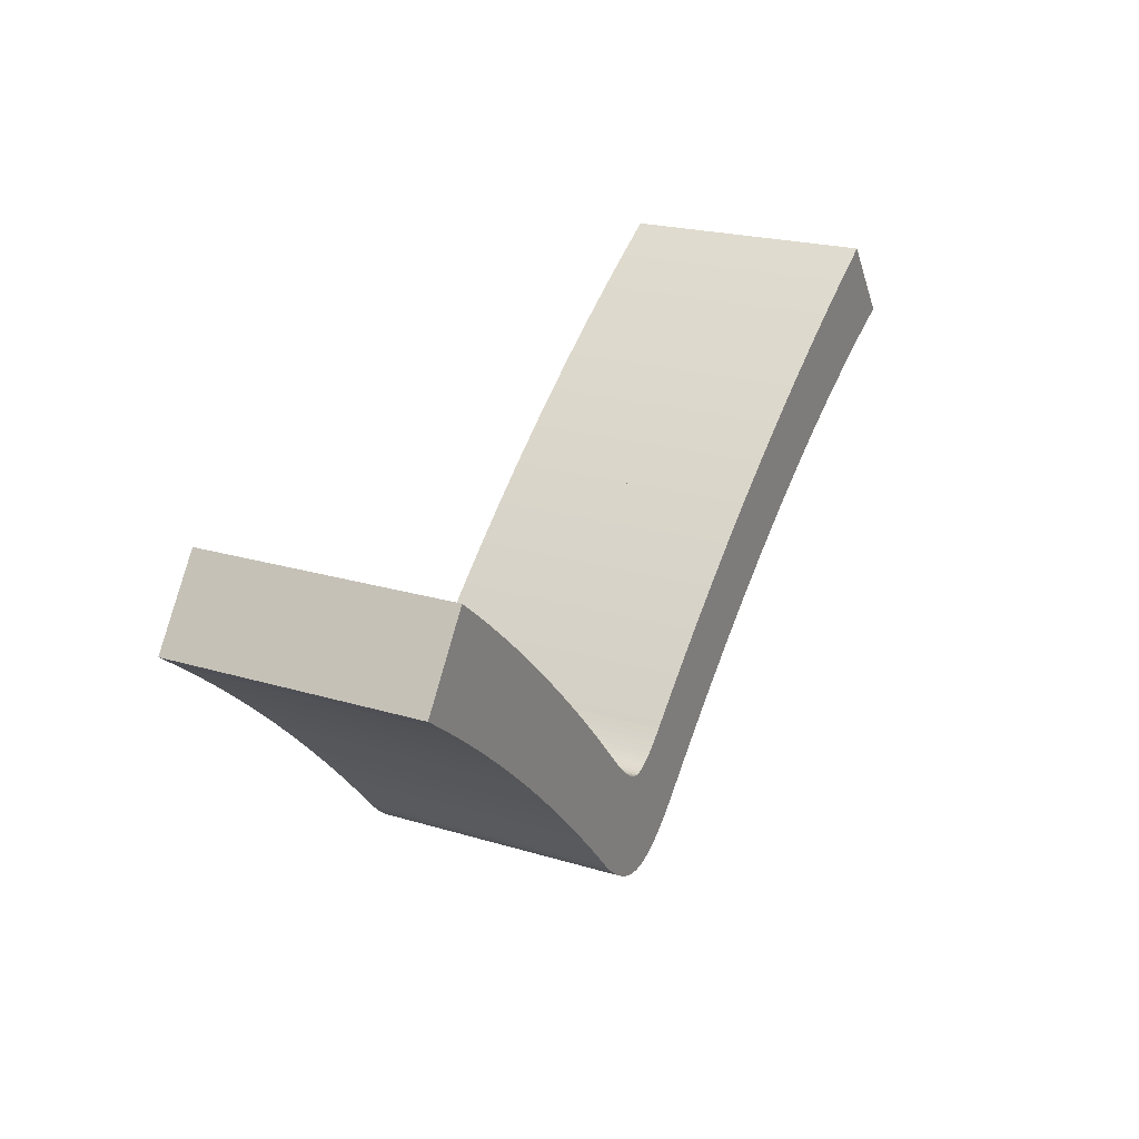
<metadata>
{"format":"obj","ext":"obj","renderer":"f3d","projection":"perspective","resolution":1024,"background":"white","views":[{"elev":21.8,"azim":-62.0,"up":"+Z"}]}
</metadata>
<code>
o Curve_Mesh
v 0.000282 0 2.447
v 0.201 0 2.298
v 0.4009 0 2.145
v 0.6 0 1.985
v 0.7981 0 1.819
v 0.9954 0 1.648
v 1.192 0 1.471
v 1.387 0 1.289
v 1.582 0 1.1
v 1.776 0 0.9061
v 1.969 0 0.7062
v 2.161 0 0.5005
v 2.352 0 0.2891
v 2.396 0 0.2428
v 2.44 0 0.2007
v 2.483 0 0.1625
v 2.526 0 0.1283
v 2.569 0 0.09818
v 2.612 0 0.07206
v 2.654 0 0.04996
v 2.696 0 0.03188
v 2.738 0 0.01782
v 2.779 0 0.007771
v 2.82 0 0.001744
v 2.861 0 -0.000265
v 2.903 0 0.002089
v 2.946 0 0.00915
v 2.991 0 0.02092
v 3.037 0 0.03739
v 3.084 0 0.05858
v 3.132 0 0.08446
v 3.181 0 0.1151
v 3.232 0 0.1504
v 3.284 0 0.1904
v 3.338 0 0.2351
v 3.392 0 0.2845
v 3.448 0 0.3387
v 3.772 0 0.6556
v 4.096 0 0.9589
v 4.421 0 1.249
v 4.746 0 1.524
v 5.072 0 1.787
v 5.399 0 2.035
v 5.727 0 2.27
v 6.055 0 2.492
v 6.384 0 2.699
v 6.714 0 2.893
v 7.045 0 3.074
v 7.376 0 3.24
v 7.369 0 3.249
v 7.351 0 3.272
v 7.324 0 3.309
v 7.288 0 3.357
v 7.245 0 3.413
v 7.197 0 3.476
v 7.146 0 3.543
v 7.094 0 3.613
v 7.041 0 3.682
v 6.99 0 3.749
v 6.943 0 3.812
v 6.9 0 3.869
v 6.566 0 3.667
v 6.238 0 3.459
v 5.915 0 3.245
v 5.598 0 3.026
v 5.286 0 2.801
v 4.979 0 2.57
v 4.677 0 2.333
v 4.381 0 2.091
v 4.09 0 1.842
v 3.805 0 1.588
v 3.525 0 1.328
v 3.25 0 1.062
v 3.207 0 1.02
v 3.166 0 0.9814
v 3.127 0 0.9465
v 3.09 0 0.9153
v 3.054 0 0.8878
v 3.02 0 0.8639
v 2.988 0 0.8437
v 2.957 0 0.8271
v 2.929 0 0.8143
v 2.902 0 0.8051
v 2.876 0 0.7996
v 2.853 0 0.7977
v 2.832 0 0.7997
v 2.809 0 0.8054
v 2.785 0 0.815
v 2.759 0 0.8285
v 2.731 0 0.8458
v 2.702 0 0.8669
v 2.671 0 0.8919
v 2.638 0 0.9207
v 2.603 0 0.9534
v 2.567 0 0.9899
v 2.529 0 1.03
v 2.489 0 1.074
v 2.314 0 1.269
v 2.14 0 1.458
v 1.966 0 1.641
v 1.793 0 1.82
v 1.62 0 1.993
v 1.447 0 2.161
v 1.275 0 2.323
v 1.104 0 2.48
v 0.9325 0 2.632
v 0.7619 0 2.778
v 0.5917 0 2.919
v 0.422 0 3.055
v 0.4137 0 3.043
v 0.3907 0 3.009
v 0.3561 0 2.96
v 0.3126 0 2.897
v 0.2633 0 2.826
v 0.2111 0 2.751
v 0.1589 0 2.675
v 0.1096 0 2.604
v 0.06617 0 2.542
v 0.03152 0 2.492
v 0.008579 0 2.459
v 0.000282 0.01 2.447
v 0.201 0.01 2.298
v 0.4009 0.01 2.145
v 0.6 0.01 1.985
v 0.7981 0.01 1.819
v 0.9954 0.01 1.648
v 1.192 0.01 1.471
v 1.387 0.01 1.289
v 1.582 0.01 1.1
v 1.776 0.01 0.9061
v 1.969 0.01 0.7062
v 2.161 0.01 0.5005
v 2.352 0.01 0.2891
v 2.396 0.01 0.2428
v 2.44 0.01 0.2007
v 2.483 0.01 0.1625
v 2.526 0.01 0.1283
v 2.569 0.01 0.09818
v 2.612 0.01 0.07206
v 2.654 0.01 0.04996
v 2.696 0.01 0.03188
v 2.738 0.01 0.01782
v 2.779 0.01 0.007771
v 2.82 0.01 0.001744
v 2.861 0.01 -0.000265
v 2.903 0.01 0.002089
v 2.946 0.01 0.00915
v 2.991 0.01 0.02092
v 3.037 0.01 0.03739
v 3.084 0.01 0.05858
v 3.132 0.01 0.08446
v 3.181 0.01 0.1151
v 3.232 0.01 0.1504
v 3.284 0.01 0.1904
v 3.338 0.01 0.2351
v 3.392 0.01 0.2845
v 3.448 0.01 0.3387
v 3.772 0.01 0.6556
v 4.096 0.01 0.9589
v 4.421 0.01 1.249
v 4.746 0.01 1.524
v 5.072 0.01 1.787
v 5.399 0.01 2.035
v 5.727 0.01 2.27
v 6.055 0.01 2.492
v 6.384 0.01 2.699
v 6.714 0.01 2.893
v 7.045 0.01 3.074
v 7.376 0.01 3.24
v 7.369 0.01 3.249
v 7.351 0.01 3.272
v 7.324 0.01 3.309
v 7.288 0.01 3.357
v 7.245 0.01 3.413
v 7.197 0.01 3.476
v 7.146 0.01 3.543
v 7.094 0.01 3.613
v 7.041 0.01 3.682
v 6.99 0.01 3.749
v 6.943 0.01 3.812
v 6.9 0.01 3.869
v 6.566 0.01 3.667
v 6.238 0.01 3.459
v 5.915 0.01 3.245
v 5.598 0.01 3.026
v 5.286 0.01 2.801
v 4.979 0.01 2.57
v 4.677 0.01 2.333
v 4.381 0.01 2.091
v 4.09 0.01 1.842
v 3.805 0.01 1.588
v 3.525 0.01 1.328
v 3.25 0.01 1.062
v 3.207 0.01 1.02
v 3.166 0.01 0.9814
v 3.127 0.01 0.9465
v 3.09 0.01 0.9153
v 3.054 0.01 0.8878
v 3.02 0.01 0.8639
v 2.988 0.01 0.8437
v 2.957 0.01 0.8271
v 2.929 0.01 0.8143
v 2.902 0.01 0.8051
v 2.876 0.01 0.7996
v 2.853 0.01 0.7977
v 2.832 0.01 0.7997
v 2.809 0.01 0.8054
v 2.785 0.01 0.815
v 2.759 0.01 0.8285
v 2.731 0.01 0.8458
v 2.702 0.01 0.8669
v 2.671 0.01 0.8919
v 2.638 0.01 0.9207
v 2.603 0.01 0.9534
v 2.567 0.01 0.9899
v 2.529 0.01 1.03
v 2.489 0.01 1.074
v 2.314 0.01 1.269
v 2.14 0.01 1.458
v 1.966 0.01 1.641
v 1.793 0.01 1.82
v 1.62 0.01 1.993
v 1.447 0.01 2.161
v 1.275 0.01 2.323
v 1.104 0.01 2.48
v 0.9325 0.01 2.632
v 0.7619 0.01 2.778
v 0.5917 0.01 2.919
v 0.422 0.01 3.055
v 0.4137 0.01 3.043
v 0.3907 0.01 3.009
v 0.3561 0.01 2.96
v 0.3126 0.01 2.897
v 0.2633 0.01 2.826
v 0.2111 0.01 2.751
v 0.1589 0.01 2.675
v 0.1096 0.01 2.604
v 0.06617 0.01 2.542
v 0.03152 0.01 2.492
v 0.008579 0.01 2.459
v 0.000282 -1 2.447
v 0.201 -1 2.298
v 0.4009 -1 2.145
v 0.6 -1 1.985
v 0.7981 -1 1.819
v 0.9954 -1 1.648
v 1.192 -1 1.471
v 1.387 -1 1.289
v 1.582 -1 1.1
v 1.776 -1 0.9061
v 1.969 -1 0.7062
v 2.161 -1 0.5005
v 2.352 -1 0.2891
v 2.396 -1 0.2428
v 2.44 -1 0.2007
v 2.483 -1 0.1625
v 2.526 -1 0.1283
v 2.569 -1 0.09818
v 2.612 -1 0.07206
v 2.654 -1 0.04996
v 2.696 -1 0.03188
v 2.738 -1 0.01782
v 2.779 -1 0.007771
v 2.82 -1 0.001744
v 2.861 -1 -0.000265
v 2.903 -1 0.002089
v 2.946 -1 0.00915
v 2.991 -1 0.02092
v 3.037 -1 0.03739
v 3.084 -1 0.05858
v 3.132 -1 0.08446
v 3.181 -1 0.1151
v 3.232 -1 0.1504
v 3.284 -1 0.1904
v 3.338 -1 0.2351
v 3.392 -1 0.2845
v 3.448 -1 0.3387
v 3.772 -1 0.6556
v 4.096 -1 0.9589
v 4.421 -1 1.249
v 4.746 -1 1.524
v 5.072 -1 1.787
v 5.399 -1 2.035
v 5.727 -1 2.27
v 6.055 -1 2.492
v 6.384 -1 2.699
v 6.714 -1 2.893
v 7.045 -1 3.074
v 7.376 -1 3.24
v 7.369 -1 3.249
v 7.351 -1 3.272
v 7.324 -1 3.309
v 7.288 -1 3.357
v 7.245 -1 3.413
v 7.197 -1 3.476
v 7.146 -1 3.543
v 7.094 -1 3.613
v 7.041 -1 3.682
v 6.99 -1 3.749
v 6.943 -1 3.812
v 6.9 -1 3.869
v 6.566 -1 3.667
v 6.238 -1 3.459
v 5.915 -1 3.245
v 5.598 -1 3.026
v 5.286 -1 2.801
v 4.979 -1 2.57
v 4.677 -1 2.333
v 4.381 -1 2.091
v 4.09 -1 1.842
v 3.805 -1 1.588
v 3.525 -1 1.328
v 3.25 -1 1.062
v 3.207 -1 1.02
v 3.166 -1 0.9814
v 3.127 -1 0.9465
v 3.09 -1 0.9153
v 3.054 -1 0.8878
v 3.02 -1 0.8639
v 2.988 -1 0.8437
v 2.957 -1 0.8271
v 2.929 -1 0.8143
v 2.902 -1 0.8051
v 2.876 -1 0.7996
v 2.853 -1 0.7977
v 2.832 -1 0.7997
v 2.809 -1 0.8054
v 2.785 -1 0.815
v 2.759 -1 0.8285
v 2.731 -1 0.8458
v 2.702 -1 0.8669
v 2.671 -1 0.8919
v 2.638 -1 0.9207
v 2.603 -1 0.9534
v 2.567 -1 0.9899
v 2.529 -1 1.03
v 2.489 -1 1.074
v 2.314 -1 1.269
v 2.14 -1 1.458
v 1.966 -1 1.641
v 1.793 -1 1.82
v 1.62 -1 1.993
v 1.447 -1 2.161
v 1.275 -1 2.323
v 1.104 -1 2.48
v 0.9325 -1 2.632
v 0.7619 -1 2.778
v 0.5917 -1 2.919
v 0.422 -1 3.055
v 0.4137 -1 3.043
v 0.3907 -1 3.009
v 0.3561 -1 2.96
v 0.3126 -1 2.897
v 0.2633 -1 2.826
v 0.2111 -1 2.751
v 0.1589 -1 2.675
v 0.1096 -1 2.604
v 0.06617 -1 2.542
v 0.03152 -1 2.492
v 0.008579 -1 2.459
v 0.000282 1.01 2.447
v 0.201 1.01 2.298
v 0.4009 1.01 2.145
v 0.6 1.01 1.985
v 0.7981 1.01 1.819
v 0.9954 1.01 1.648
v 1.192 1.01 1.471
v 1.387 1.01 1.289
v 1.582 1.01 1.1
v 1.776 1.01 0.9061
v 1.969 1.01 0.7062
v 2.161 1.01 0.5005
v 2.352 1.01 0.2891
v 2.396 1.01 0.2428
v 2.44 1.01 0.2007
v 2.483 1.01 0.1625
v 2.526 1.01 0.1283
v 2.569 1.01 0.09818
v 2.612 1.01 0.07206
v 2.654 1.01 0.04996
v 2.696 1.01 0.03188
v 2.738 1.01 0.01782
v 2.779 1.01 0.007771
v 2.82 1.01 0.001744
v 2.861 1.01 -0.000265
v 2.903 1.01 0.002089
v 2.946 1.01 0.00915
v 2.991 1.01 0.02092
v 3.037 1.01 0.03739
v 3.084 1.01 0.05858
v 3.132 1.01 0.08446
v 3.181 1.01 0.1151
v 3.232 1.01 0.1504
v 3.284 1.01 0.1904
v 3.338 1.01 0.2351
v 3.392 1.01 0.2845
v 3.448 1.01 0.3387
v 3.772 1.01 0.6556
v 4.096 1.01 0.9589
v 4.421 1.01 1.249
v 4.746 1.01 1.524
v 5.072 1.01 1.787
v 5.399 1.01 2.035
v 5.727 1.01 2.27
v 6.055 1.01 2.492
v 6.384 1.01 2.699
v 6.714 1.01 2.893
v 7.045 1.01 3.074
v 7.376 1.01 3.24
v 7.369 1.01 3.249
v 7.351 1.01 3.272
v 7.324 1.01 3.309
v 7.288 1.01 3.357
v 7.245 1.01 3.413
v 7.197 1.01 3.476
v 7.146 1.01 3.543
v 7.094 1.01 3.613
v 7.041 1.01 3.682
v 6.99 1.01 3.749
v 6.943 1.01 3.812
v 6.9 1.01 3.869
v 6.566 1.01 3.667
v 6.238 1.01 3.459
v 5.915 1.01 3.245
v 5.598 1.01 3.026
v 5.286 1.01 2.801
v 4.979 1.01 2.57
v 4.677 1.01 2.333
v 4.381 1.01 2.091
v 4.09 1.01 1.842
v 3.805 1.01 1.588
v 3.525 1.01 1.328
v 3.25 1.01 1.062
v 3.207 1.01 1.02
v 3.166 1.01 0.9814
v 3.127 1.01 0.9465
v 3.09 1.01 0.9153
v 3.054 1.01 0.8878
v 3.02 1.01 0.8639
v 2.988 1.01 0.8437
v 2.957 1.01 0.8271
v 2.929 1.01 0.8143
v 2.902 1.01 0.8051
v 2.876 1.01 0.7996
v 2.853 1.01 0.7977
v 2.832 1.01 0.7997
v 2.809 1.01 0.8054
v 2.785 1.01 0.815
v 2.759 1.01 0.8285
v 2.731 1.01 0.8458
v 2.702 1.01 0.8669
v 2.671 1.01 0.8919
v 2.638 1.01 0.9207
v 2.603 1.01 0.9534
v 2.567 1.01 0.9899
v 2.529 1.01 1.03
v 2.489 1.01 1.074
v 2.314 1.01 1.269
v 2.14 1.01 1.458
v 1.966 1.01 1.641
v 1.793 1.01 1.82
v 1.62 1.01 1.993
v 1.447 1.01 2.161
v 1.275 1.01 2.323
v 1.104 1.01 2.48
v 0.9325 1.01 2.632
v 0.7619 1.01 2.778
v 0.5917 1.01 2.919
v 0.422 1.01 3.055
v 0.4137 1.01 3.043
v 0.3907 1.01 3.009
v 0.3561 1.01 2.96
v 0.3126 1.01 2.897
v 0.2633 1.01 2.826
v 0.2111 1.01 2.751
v 0.1589 1.01 2.675
v 0.1096 1.01 2.604
v 0.06617 1.01 2.542
v 0.03152 1.01 2.492
v 0.008579 1.01 2.459
f 26 25 24
f 26 24 23
f 27 26 23
f 27 23 22
f 28 27 22
f 28 22 21
f 29 28 21
f 29 21 20
f 30 29 20
f 30 20 19
f 31 30 19
f 31 19 18
f 32 31 18
f 32 18 17
f 33 32 17
f 33 17 16
f 34 33 16
f 34 16 15
f 35 34 15
f 35 15 14
f 36 35 14
f 36 14 13
f 37 36 13
f 37 13 12
f 38 37 12
f 38 12 11
f 39 38 84
f 84 38 11
f 84 11 85
f 85 11 86
f 86 11 10
f 39 84 83
f 87 86 10
f 39 83 82
f 88 87 10
f 39 82 81
f 89 88 10
f 39 81 80
f 90 89 10
f 39 80 79
f 91 90 10
f 39 79 78
f 92 91 10
f 39 78 77
f 93 92 10
f 93 10 9
f 39 77 76
f 94 93 9
f 39 76 75
f 95 94 9
f 40 39 75
f 40 75 74
f 96 95 9
f 40 74 73
f 97 96 9
f 40 73 72
f 98 97 9
f 98 9 8
f 41 40 72
f 99 98 8
f 99 8 7
f 41 72 71
f 100 99 7
f 100 7 6
f 42 41 71
f 42 71 70
f 101 100 6
f 101 6 5
f 43 42 70
f 101 5 4
f 102 101 4
f 43 70 69
f 102 4 3
f 103 102 3
f 44 43 69
f 44 69 68
f 103 3 2
f 104 103 2
f 45 44 68
f 104 2 1
f 105 104 1
f 45 68 67
f 105 1 120
f 105 120 119
f 106 105 119
f 46 45 67
f 106 119 118
f 106 118 117
f 46 67 66
f 106 117 116
f 107 106 116
f 107 116 115
f 47 46 66
f 107 115 114
f 108 107 114
f 47 66 65
f 108 114 113
f 48 47 65
f 108 113 112
f 109 108 111
f 111 108 112
f 109 111 110
f 48 65 64
f 49 48 64
f 50 49 64
f 50 64 63
f 51 50 63
f 52 51 63
f 53 52 63
f 54 53 63
f 55 54 63
f 55 63 62
f 56 55 62
f 57 56 62
f 58 57 62
f 58 62 61
f 59 58 61
f 60 59 61
f 146 144 145
f 146 143 144
f 147 143 146
f 147 142 143
f 148 142 147
f 148 141 142
f 149 141 148
f 149 140 141
f 150 140 149
f 150 139 140
f 151 139 150
f 151 138 139
f 152 138 151
f 152 137 138
f 153 137 152
f 153 136 137
f 154 136 153
f 154 135 136
f 155 135 154
f 155 134 135
f 156 134 155
f 156 133 134
f 157 133 156
f 157 132 133
f 158 132 157
f 158 131 132
f 159 204 158
f 204 131 158
f 204 205 131
f 205 206 131
f 206 130 131
f 159 203 204
f 207 130 206
f 159 202 203
f 208 130 207
f 159 201 202
f 209 130 208
f 159 200 201
f 210 130 209
f 159 199 200
f 211 130 210
f 159 198 199
f 212 130 211
f 159 197 198
f 213 130 212
f 213 129 130
f 159 196 197
f 214 129 213
f 159 195 196
f 215 129 214
f 160 195 159
f 160 194 195
f 216 129 215
f 160 193 194
f 217 129 216
f 160 192 193
f 218 129 217
f 218 128 129
f 161 192 160
f 219 128 218
f 219 127 128
f 161 191 192
f 220 127 219
f 220 126 127
f 162 191 161
f 162 190 191
f 221 126 220
f 221 125 126
f 163 190 162
f 221 124 125
f 222 124 221
f 163 189 190
f 222 123 124
f 223 123 222
f 164 189 163
f 164 188 189
f 223 122 123
f 224 122 223
f 165 188 164
f 224 121 122
f 225 121 224
f 165 187 188
f 225 240 121
f 225 239 240
f 226 239 225
f 166 187 165
f 226 238 239
f 226 237 238
f 166 186 187
f 226 236 237
f 227 236 226
f 227 235 236
f 167 186 166
f 227 234 235
f 228 234 227
f 167 185 186
f 228 233 234
f 168 185 167
f 228 232 233
f 229 231 228
f 231 232 228
f 229 230 231
f 168 184 185
f 169 184 168
f 170 184 169
f 170 183 184
f 171 183 170
f 172 183 171
f 173 183 172
f 174 183 173
f 175 183 174
f 175 182 183
f 176 182 175
f 177 182 176
f 178 182 177
f 178 181 182
f 179 181 178
f 180 181 179
f 27 28 148 147
f 35 36 156 155
f 24 25 145 144
f 107 108 228 227
f 46 47 167 166
f 120 1 121 240
f 39 40 160 159
f 40 41 161 160
f 84 85 205 204
f 29 30 150 149
f 11 12 132 131
f 94 95 215 214
f 86 87 207 206
f 14 15 135 134
f 73 74 194 193
f 45 46 166 165
f 90 91 211 210
f 57 58 178 177
f 61 62 182 181
f 103 104 224 223
f 59 60 180 179
f 47 48 168 167
f 69 70 190 189
f 95 96 216 215
f 12 13 133 132
f 26 27 147 146
f 110 111 231 230
f 25 26 146 145
f 20 21 141 140
f 81 82 202 201
f 16 17 137 136
f 98 99 219 218
f 79 80 200 199
f 43 44 164 163
f 114 115 235 234
f 67 68 188 187
f 96 97 217 216
f 15 16 136 135
f 52 53 173 172
f 109 110 230 229
f 5 6 126 125
f 60 61 181 180
f 77 78 198 197
f 113 114 234 233
f 19 20 140 139
f 76 77 197 196
f 102 103 223 222
f 97 98 218 217
f 63 64 184 183
f 7 8 128 127
f 22 23 143 142
f 30 31 151 150
f 44 45 165 164
f 116 117 237 236
f 106 107 227 226
f 112 113 233 232
f 71 72 192 191
f 37 38 158 157
f 119 120 240 239
f 87 88 208 207
f 101 102 222 221
f 92 93 213 212
f 108 109 229 228
f 41 42 162 161
f 78 79 199 198
f 104 105 225 224
f 89 90 210 209
f 65 66 186 185
f 17 18 138 137
f 38 39 159 158
f 10 11 131 130
f 54 55 175 174
f 99 100 220 219
f 8 9 129 128
f 42 43 163 162
f 58 59 179 178
f 36 37 157 156
f 68 69 189 188
f 3 4 124 123
f 48 49 169 168
f 4 5 125 124
f 33 34 154 153
f 74 75 195 194
f 9 10 130 129
f 80 81 201 200
f 93 94 214 213
f 53 54 174 173
f 105 106 226 225
f 75 76 196 195
f 6 7 127 126
f 32 33 153 152
f 23 24 144 143
f 118 119 239 238
f 88 89 209 208
f 82 83 203 202
f 50 51 171 170
f 83 84 204 203
f 31 32 152 151
f 64 65 185 184
f 34 35 155 154
f 70 71 191 190
f 13 14 134 133
f 1 2 122 121
f 100 101 221 220
f 115 116 236 235
f 55 56 176 175
f 28 29 149 148
f 51 52 172 171
f 21 22 142 141
f 72 73 193 192
f 18 19 139 138
f 66 67 187 186
f 56 57 177 176
f 49 50 170 169
f 91 92 212 211
f 85 86 206 205
f 2 3 123 122
f 62 63 183 182
f 117 118 238 237
f 111 112 232 231
f 264 265 266
f 263 264 266
f 263 266 267
f 262 263 267
f 262 267 268
f 261 262 268
f 261 268 269
f 260 261 269
f 260 269 270
f 259 260 270
f 259 270 271
f 258 259 271
f 258 271 272
f 257 258 272
f 257 272 273
f 256 257 273
f 256 273 274
f 255 256 274
f 255 274 275
f 254 255 275
f 254 275 276
f 253 254 276
f 253 276 277
f 252 253 277
f 252 277 278
f 251 252 278
f 324 278 279
f 251 278 324
f 325 251 324
f 326 251 325
f 250 251 326
f 323 324 279
f 250 326 327
f 322 323 279
f 250 327 328
f 321 322 279
f 250 328 329
f 320 321 279
f 250 329 330
f 319 320 279
f 250 330 331
f 318 319 279
f 250 331 332
f 317 318 279
f 250 332 333
f 249 250 333
f 316 317 279
f 249 333 334
f 315 316 279
f 249 334 335
f 315 279 280
f 314 315 280
f 249 335 336
f 313 314 280
f 249 336 337
f 312 313 280
f 249 337 338
f 248 249 338
f 312 280 281
f 248 338 339
f 247 248 339
f 311 312 281
f 247 339 340
f 246 247 340
f 311 281 282
f 310 311 282
f 246 340 341
f 245 246 341
f 310 282 283
f 244 245 341
f 244 341 342
f 309 310 283
f 243 244 342
f 243 342 343
f 309 283 284
f 308 309 284
f 242 243 343
f 242 343 344
f 308 284 285
f 241 242 344
f 241 344 345
f 307 308 285
f 360 241 345
f 359 360 345
f 359 345 346
f 307 285 286
f 358 359 346
f 357 358 346
f 306 307 286
f 356 357 346
f 356 346 347
f 355 356 347
f 306 286 287
f 354 355 347
f 354 347 348
f 305 306 287
f 353 354 348
f 305 287 288
f 352 353 348
f 351 348 349
f 352 348 351
f 350 351 349
f 304 305 288
f 304 288 289
f 304 289 290
f 303 304 290
f 303 290 291
f 303 291 292
f 303 292 293
f 303 293 294
f 303 294 295
f 302 303 295
f 302 295 296
f 302 296 297
f 302 297 298
f 301 302 298
f 301 298 299
f 301 299 300
f 385 384 386
f 384 383 386
f 386 383 387
f 383 382 387
f 387 382 388
f 382 381 388
f 388 381 389
f 381 380 389
f 389 380 390
f 380 379 390
f 390 379 391
f 379 378 391
f 391 378 392
f 378 377 392
f 392 377 393
f 377 376 393
f 393 376 394
f 376 375 394
f 394 375 395
f 375 374 395
f 395 374 396
f 374 373 396
f 396 373 397
f 373 372 397
f 397 372 398
f 372 371 398
f 398 444 399
f 398 371 444
f 371 445 444
f 371 446 445
f 371 370 446
f 444 443 399
f 446 370 447
f 443 442 399
f 447 370 448
f 442 441 399
f 448 370 449
f 441 440 399
f 449 370 450
f 440 439 399
f 450 370 451
f 439 438 399
f 451 370 452
f 438 437 399
f 452 370 453
f 370 369 453
f 437 436 399
f 453 369 454
f 436 435 399
f 454 369 455
f 399 435 400
f 435 434 400
f 455 369 456
f 434 433 400
f 456 369 457
f 433 432 400
f 457 369 458
f 369 368 458
f 400 432 401
f 458 368 459
f 368 367 459
f 432 431 401
f 459 367 460
f 367 366 460
f 401 431 402
f 431 430 402
f 460 366 461
f 366 365 461
f 402 430 403
f 365 364 461
f 461 364 462
f 430 429 403
f 364 363 462
f 462 363 463
f 403 429 404
f 429 428 404
f 363 362 463
f 463 362 464
f 404 428 405
f 362 361 464
f 464 361 465
f 428 427 405
f 361 480 465
f 480 479 465
f 465 479 466
f 405 427 406
f 479 478 466
f 478 477 466
f 427 426 406
f 477 476 466
f 466 476 467
f 476 475 467
f 406 426 407
f 475 474 467
f 467 474 468
f 426 425 407
f 474 473 468
f 407 425 408
f 473 472 468
f 468 471 469
f 468 472 471
f 471 470 469
f 425 424 408
f 408 424 409
f 409 424 410
f 424 423 410
f 410 423 411
f 411 423 412
f 412 423 413
f 413 423 414
f 414 423 415
f 423 422 415
f 415 422 416
f 416 422 417
f 417 422 418
f 422 421 418
f 418 421 419
f 419 421 420
f 387 388 268 267
f 395 396 276 275
f 384 385 265 264
f 467 468 348 347
f 406 407 287 286
f 480 361 241 360
f 399 400 280 279
f 400 401 281 280
f 444 445 325 324
f 389 390 270 269
f 371 372 252 251
f 454 455 335 334
f 446 447 327 326
f 374 375 255 254
f 433 434 314 313
f 405 406 286 285
f 450 451 331 330
f 417 418 298 297
f 421 422 302 301
f 463 464 344 343
f 419 420 300 299
f 407 408 288 287
f 429 430 310 309
f 455 456 336 335
f 372 373 253 252
f 386 387 267 266
f 470 471 351 350
f 385 386 266 265
f 380 381 261 260
f 441 442 322 321
f 376 377 257 256
f 458 459 339 338
f 439 440 320 319
f 403 404 284 283
f 474 475 355 354
f 427 428 308 307
f 456 457 337 336
f 375 376 256 255
f 412 413 293 292
f 469 470 350 349
f 365 366 246 245
f 420 421 301 300
f 437 438 318 317
f 473 474 354 353
f 379 380 260 259
f 436 437 317 316
f 462 463 343 342
f 457 458 338 337
f 423 424 304 303
f 367 368 248 247
f 382 383 263 262
f 390 391 271 270
f 404 405 285 284
f 476 477 357 356
f 466 467 347 346
f 472 473 353 352
f 431 432 312 311
f 397 398 278 277
f 479 480 360 359
f 447 448 328 327
f 461 462 342 341
f 452 453 333 332
f 468 469 349 348
f 401 402 282 281
f 438 439 319 318
f 464 465 345 344
f 449 450 330 329
f 425 426 306 305
f 377 378 258 257
f 398 399 279 278
f 370 371 251 250
f 414 415 295 294
f 459 460 340 339
f 368 369 249 248
f 402 403 283 282
f 418 419 299 298
f 396 397 277 276
f 428 429 309 308
f 363 364 244 243
f 408 409 289 288
f 364 365 245 244
f 393 394 274 273
f 434 435 315 314
f 369 370 250 249
f 440 441 321 320
f 453 454 334 333
f 413 414 294 293
f 465 466 346 345
f 435 436 316 315
f 366 367 247 246
f 392 393 273 272
f 383 384 264 263
f 478 479 359 358
f 448 449 329 328
f 442 443 323 322
f 410 411 291 290
f 443 444 324 323
f 391 392 272 271
f 424 425 305 304
f 394 395 275 274
f 430 431 311 310
f 373 374 254 253
f 361 362 242 241
f 460 461 341 340
f 475 476 356 355
f 415 416 296 295
f 388 389 269 268
f 411 412 292 291
f 381 382 262 261
f 432 433 313 312
f 378 379 259 258
f 426 427 307 306
f 416 417 297 296
f 409 410 290 289
f 451 452 332 331
f 445 446 326 325
f 362 363 243 242
f 422 423 303 302
f 477 478 358 357
f 471 472 352 351

</code>
